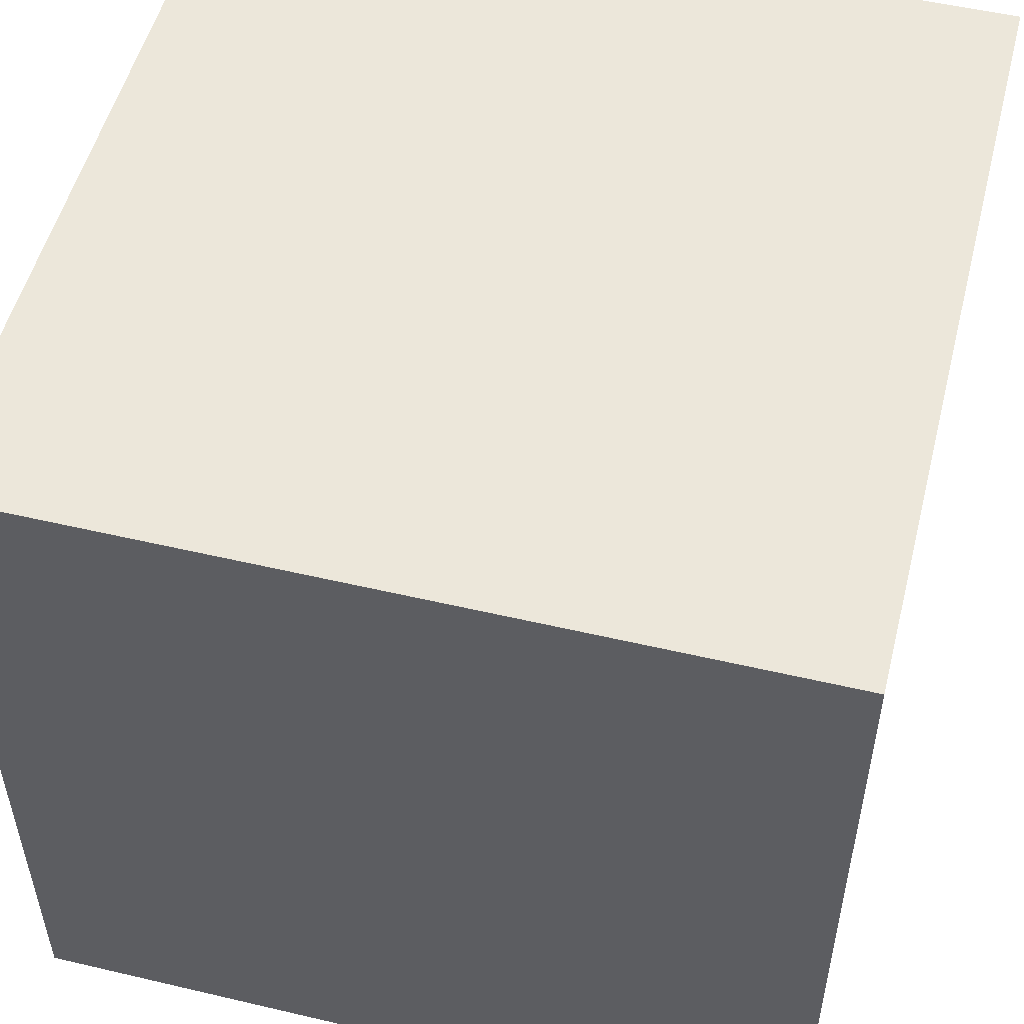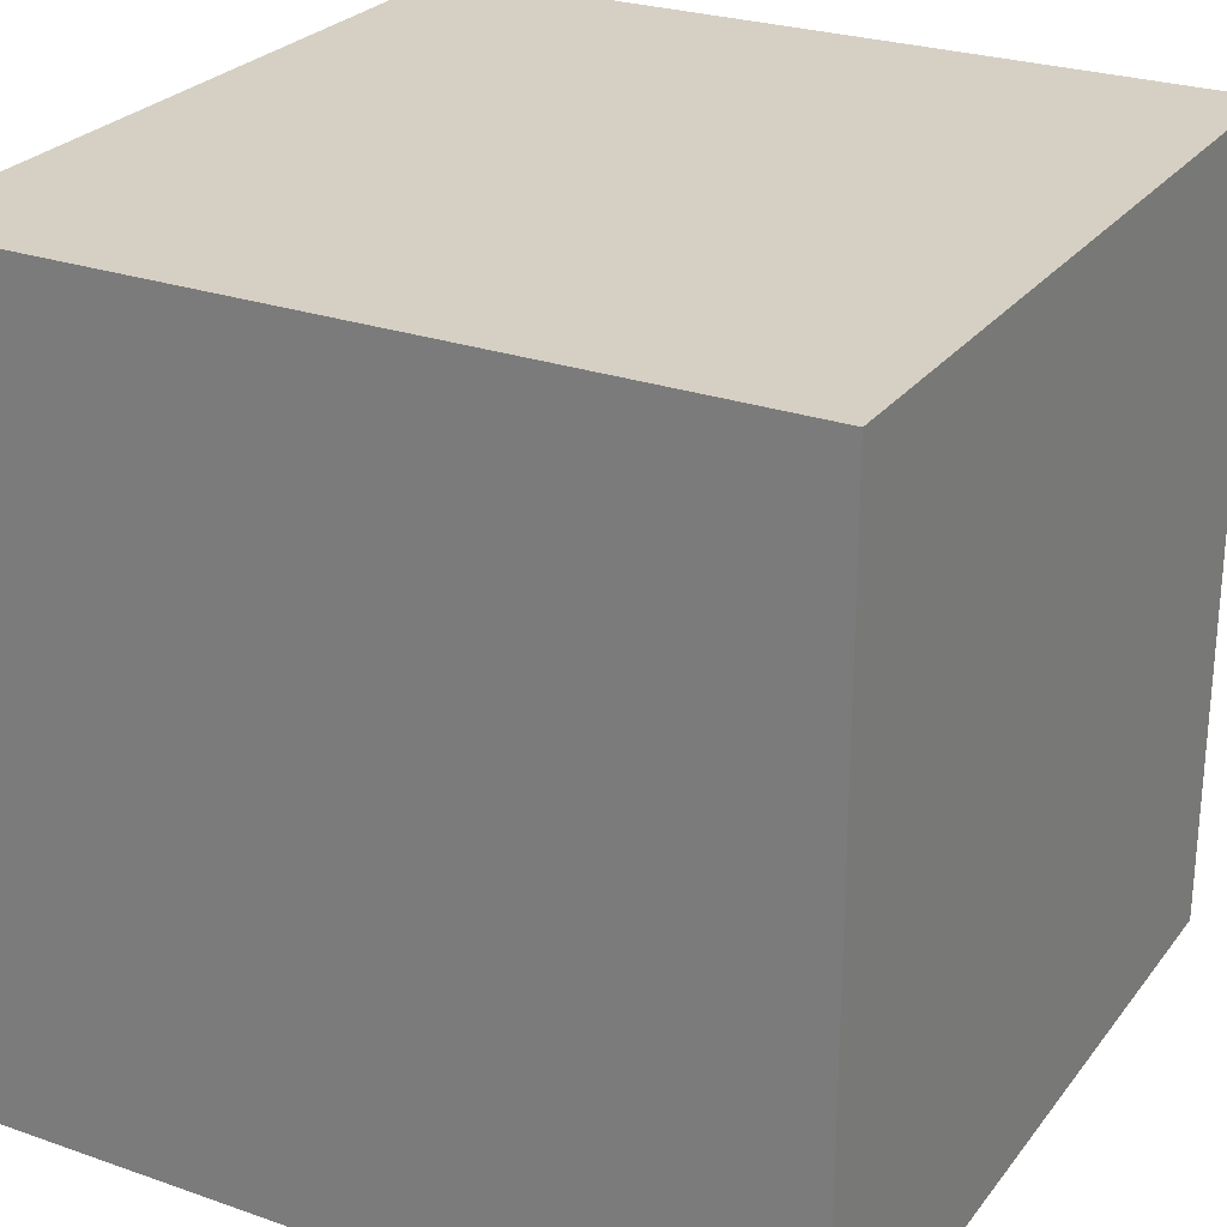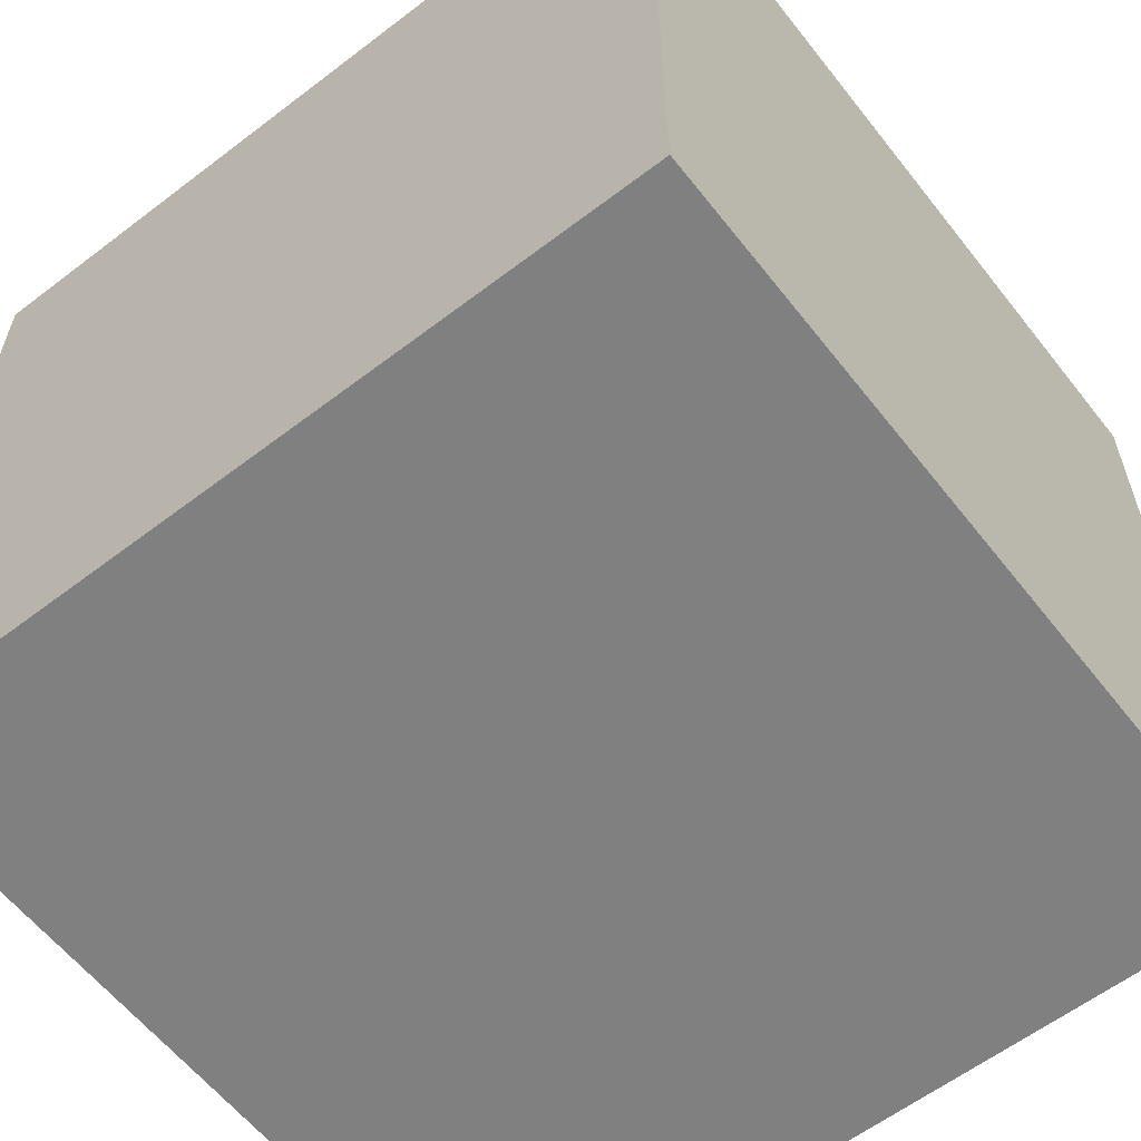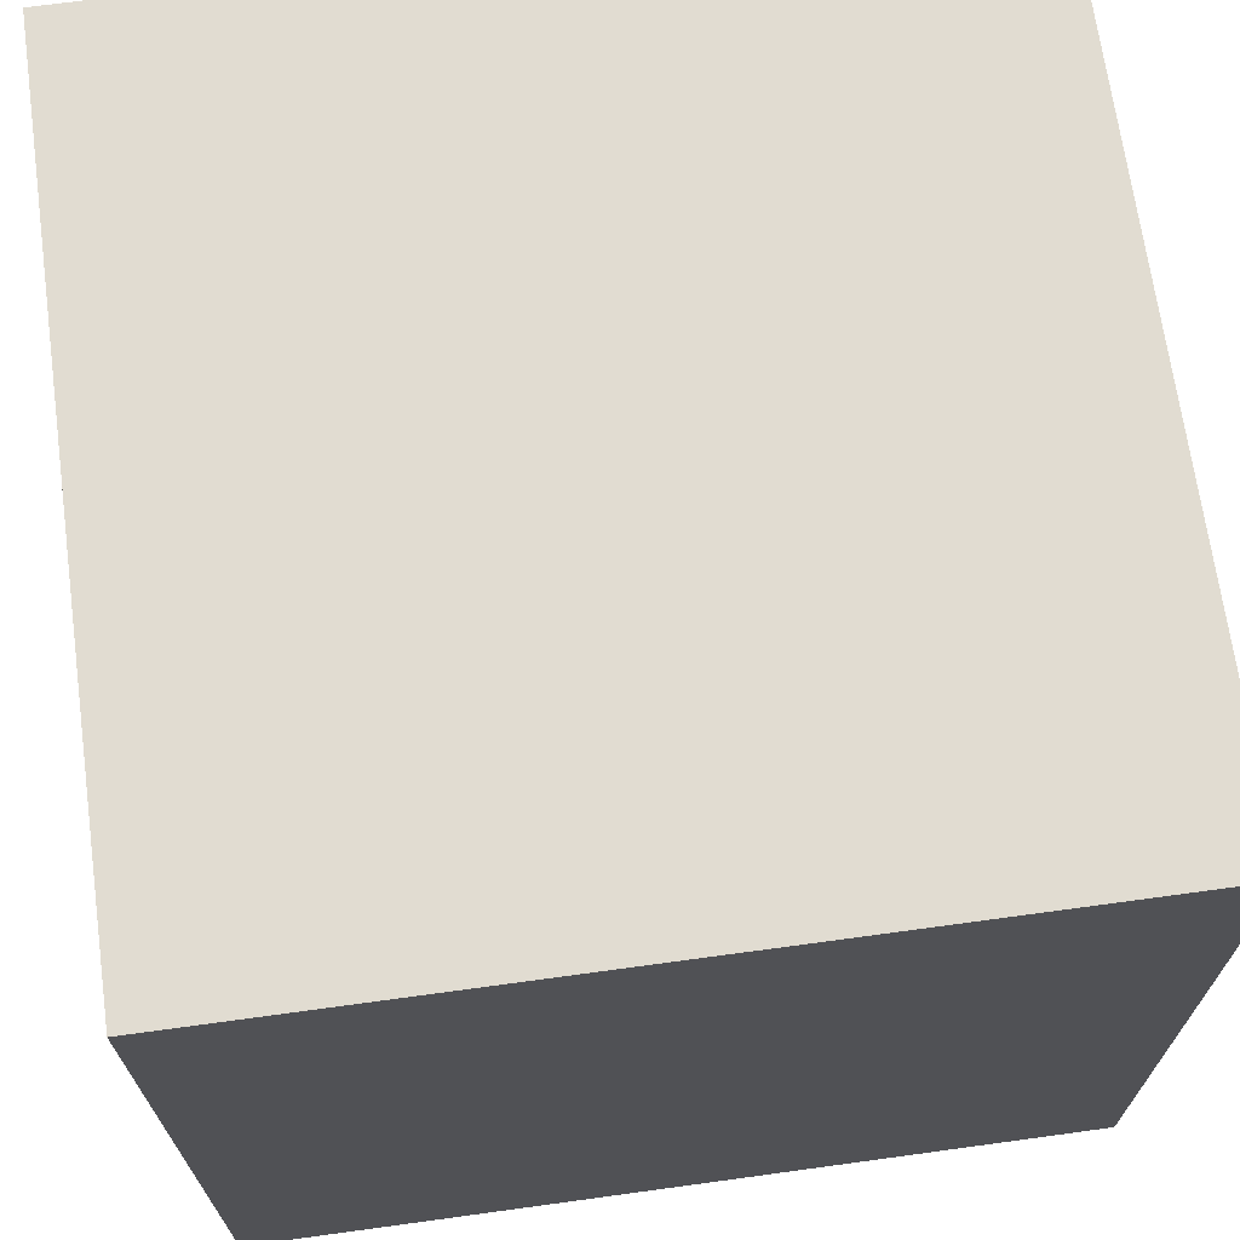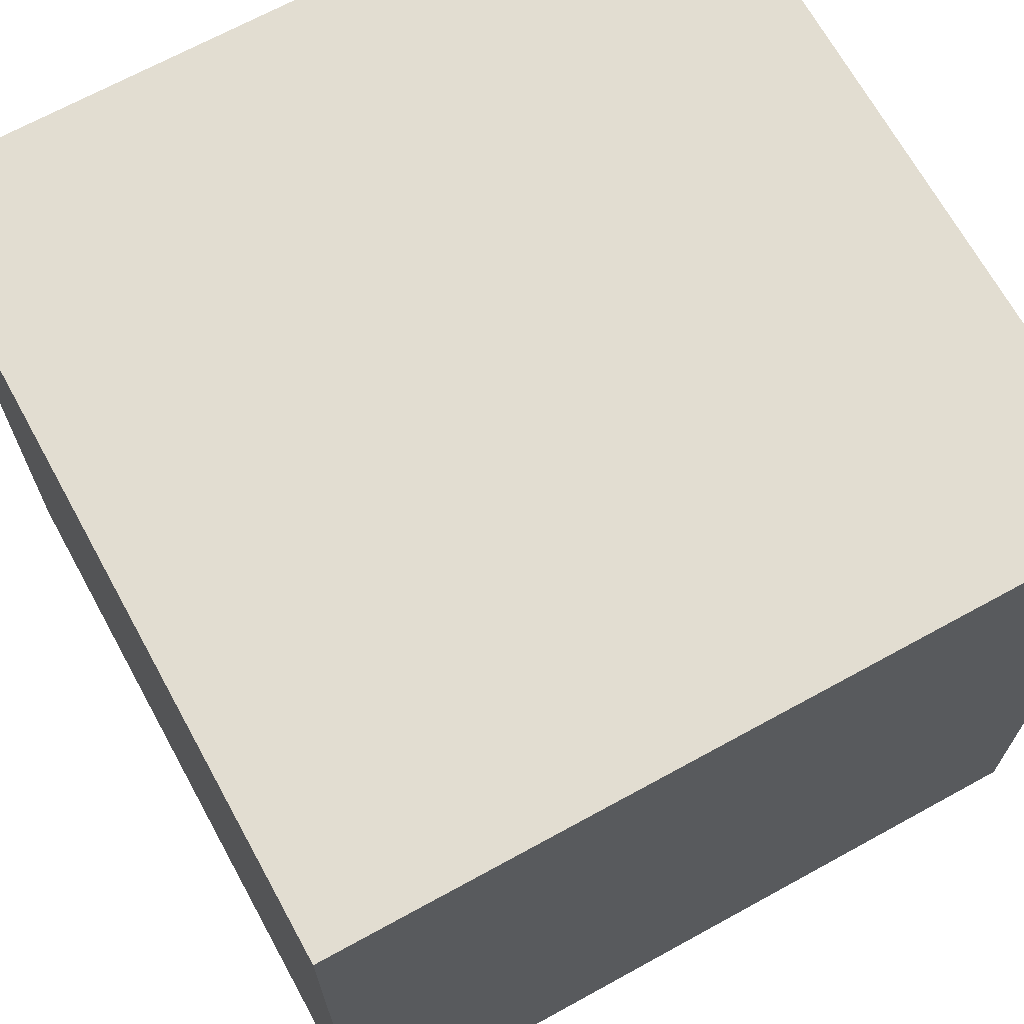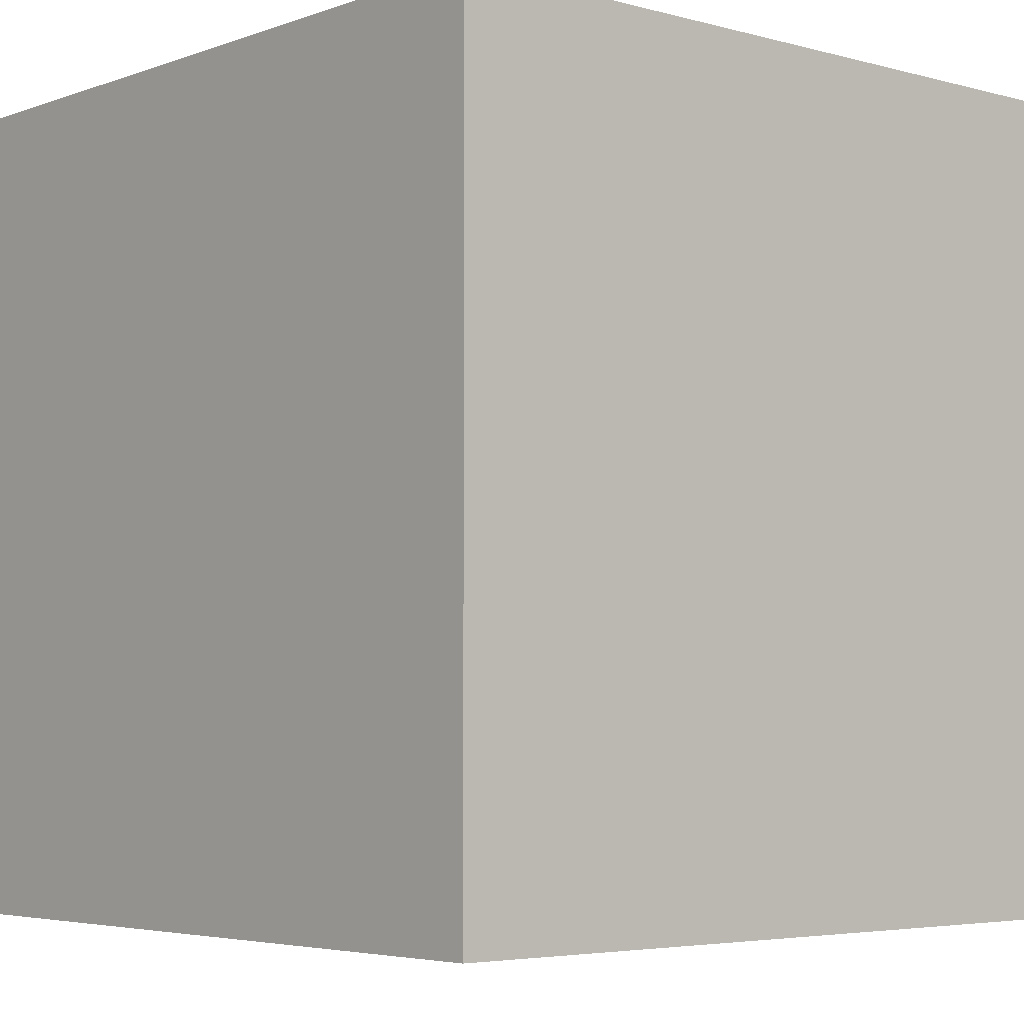
<metadata>
{"format":"obj","ext":"obj","renderer":"f3d","projection":"perspective","resolution":1024,"background":"white","views":[{"elev":52.5,"azim":-75.8,"up":"+Y"},{"elev":26.3,"azim":28.8,"up":"+Z"},{"elev":-60.2,"azim":-142.0,"up":"+Z"},{"elev":69.1,"azim":172.2,"up":"+Z"},{"elev":68.6,"azim":61.2,"up":"+Z"},{"elev":-4.5,"azim":138.9,"up":"+Y"}]}
</metadata>
<code>
o Cube
v 1 1 -1
v 1 -1 -1
v 1 1 1
v 1 -1 1
v -1 1 -1
v -1 -1 -1
v -1 1 1
v -1 -1 1
f 5 3 1
f 3 8 4
f 7 6 8
f 2 8 6
f 1 4 2
f 5 2 6
f 5 7 3
f 3 7 8
f 7 5 6
f 2 4 8
f 1 3 4
f 5 1 2

</code>
